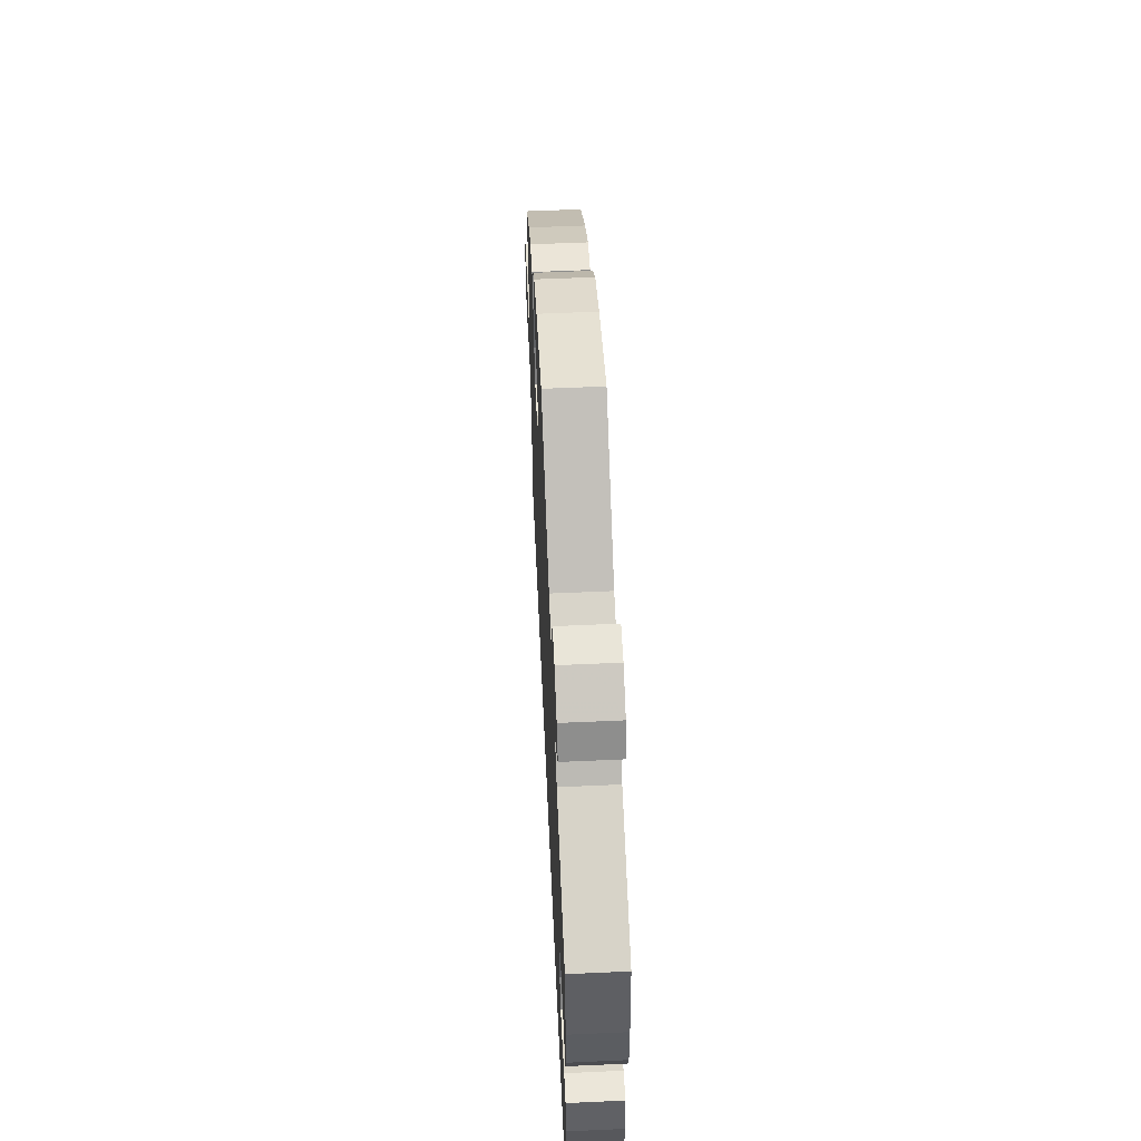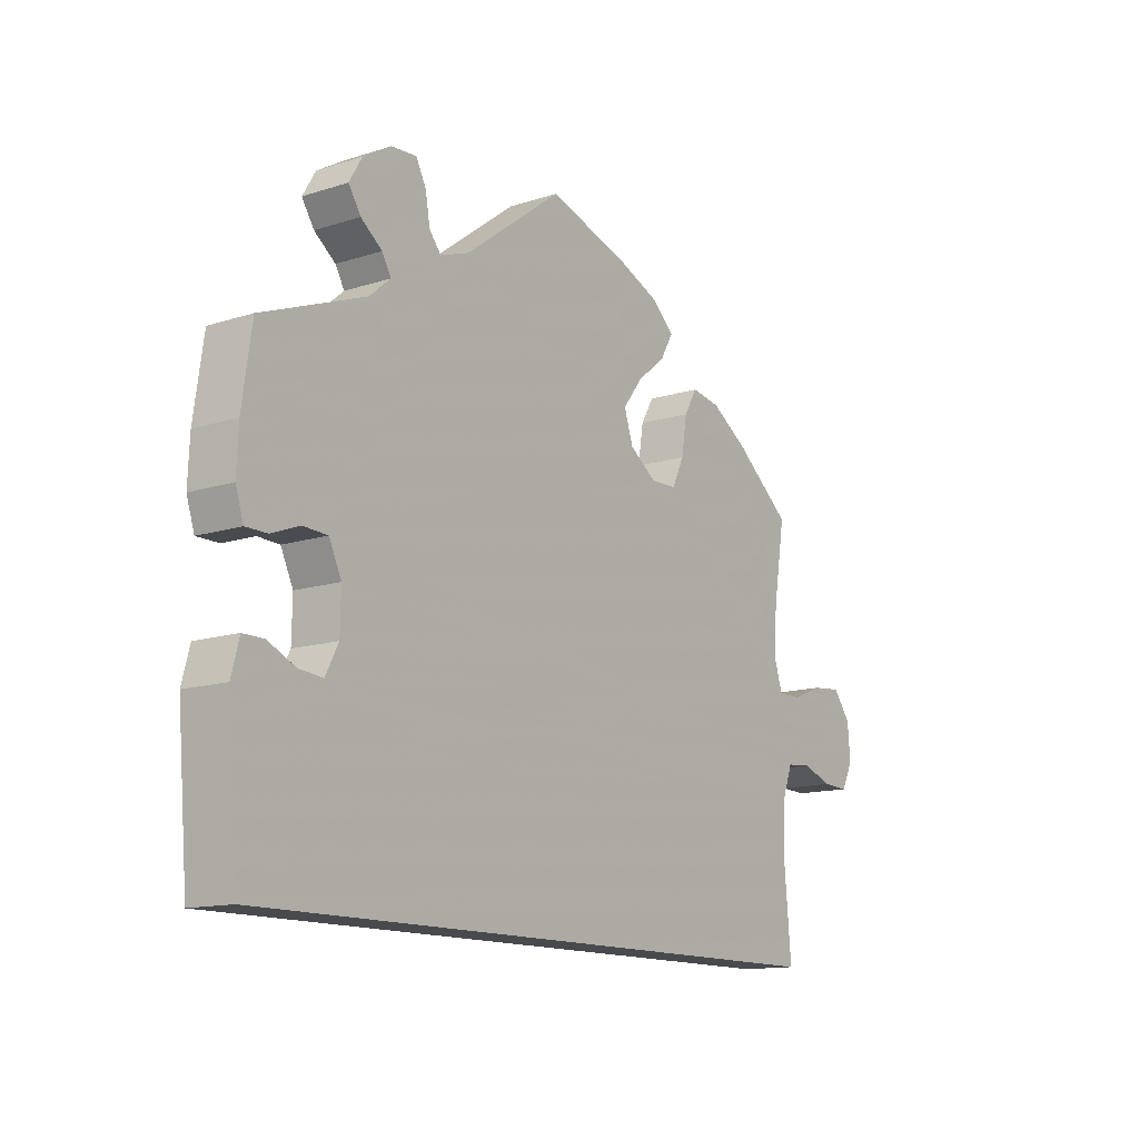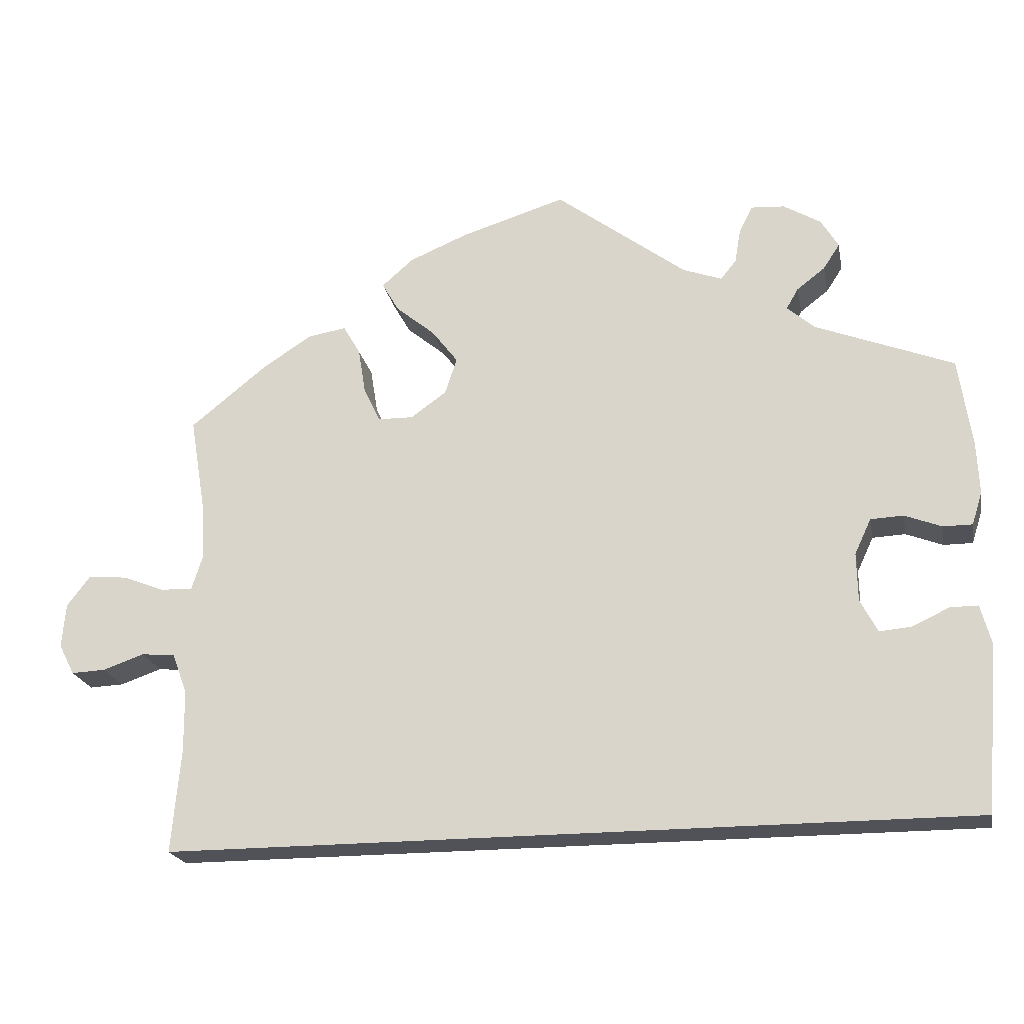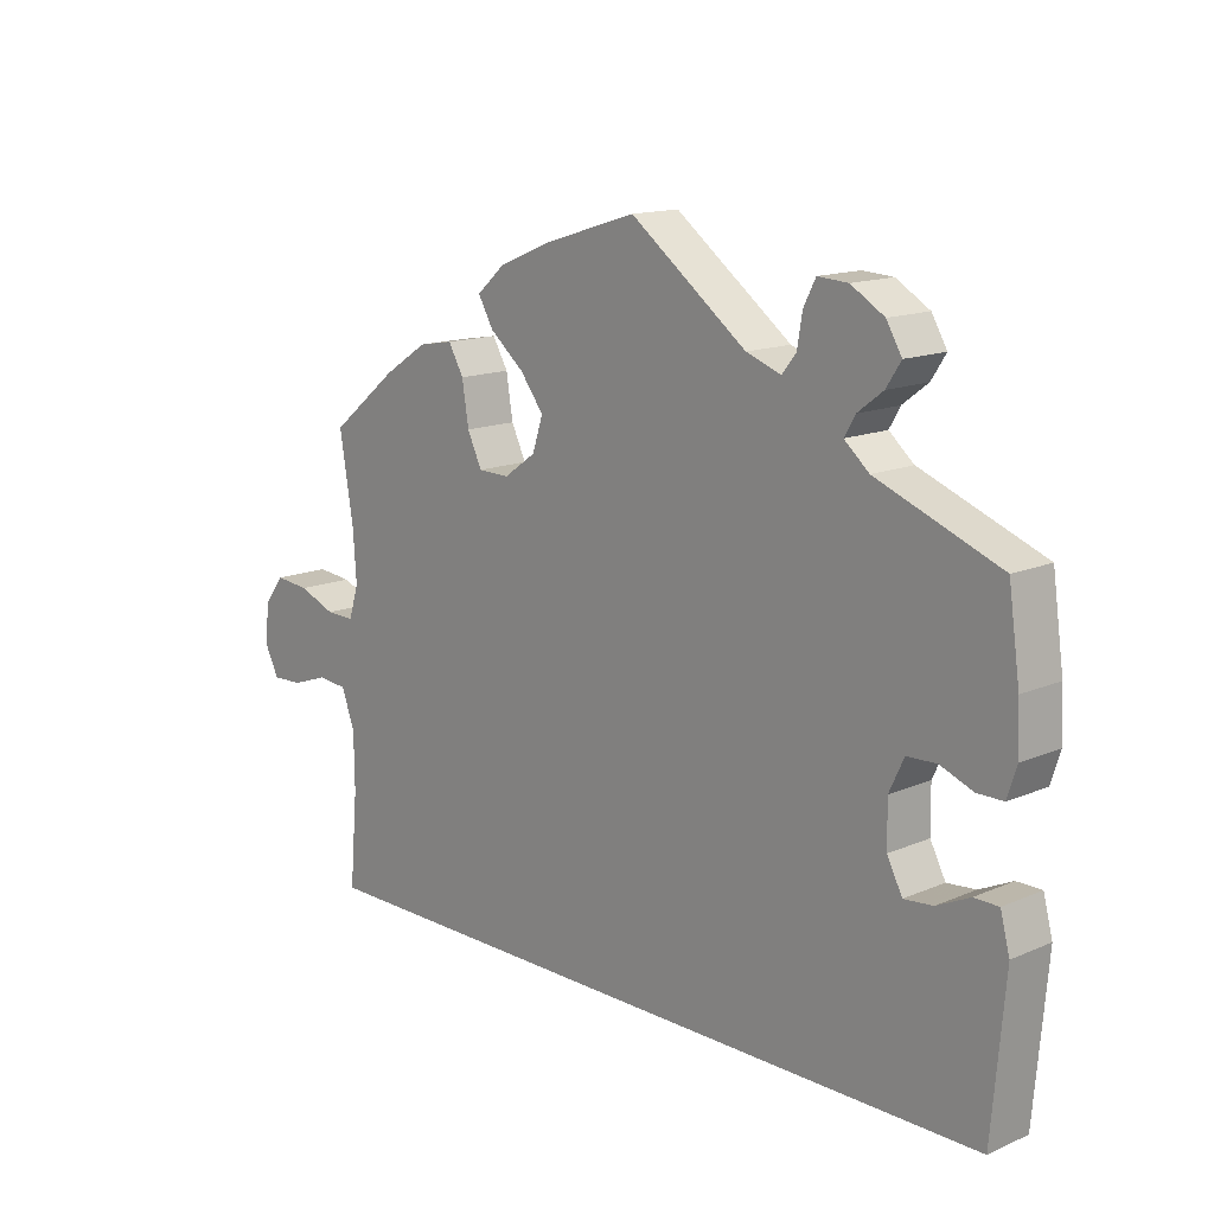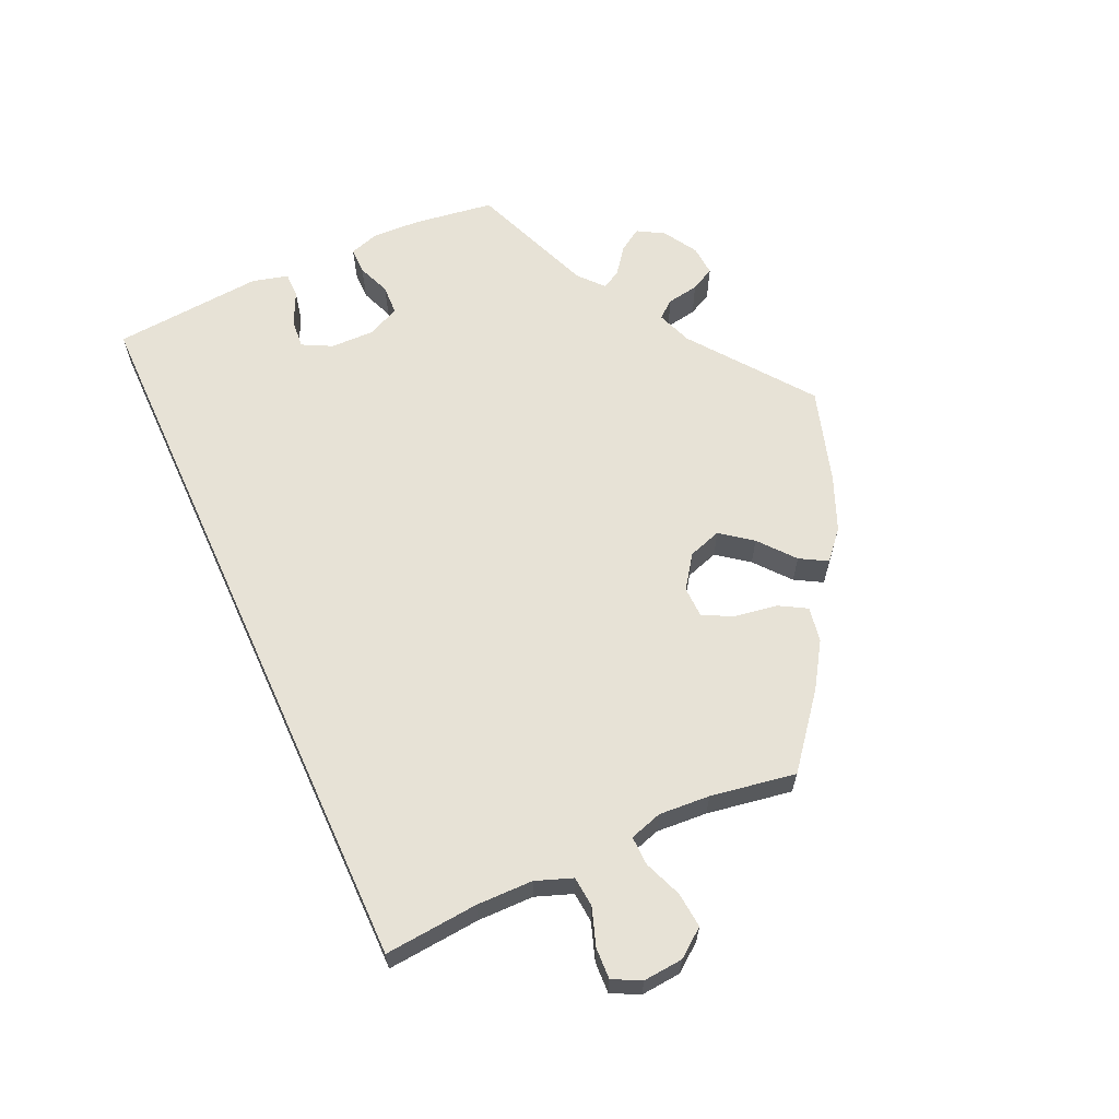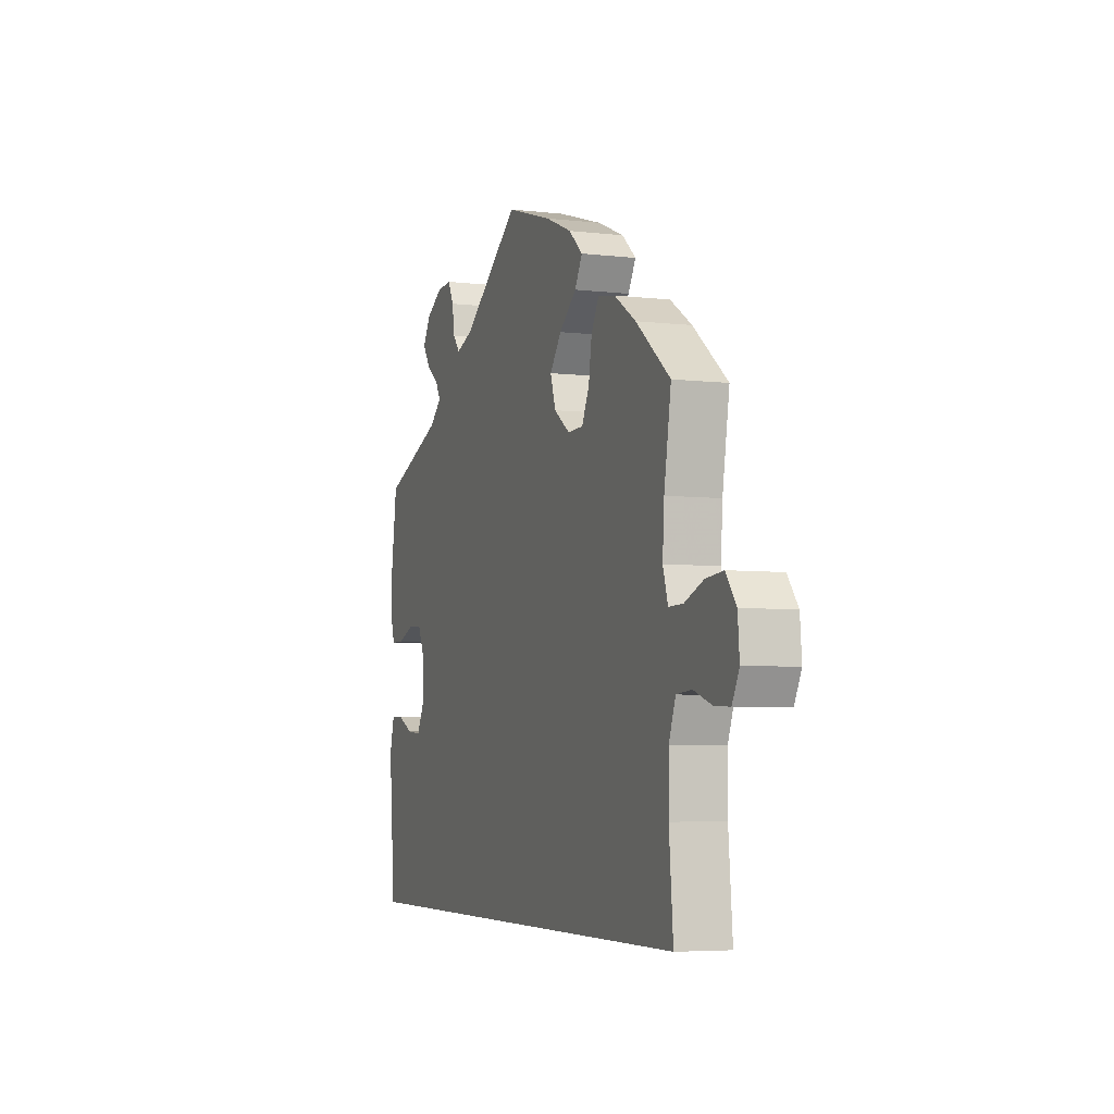
<metadata>
{"format":"obj","ext":"obj","renderer":"f3d","projection":"perspective","resolution":1024,"background":"white","views":[{"elev":56.0,"azim":87.3,"up":"+Z"},{"elev":-13.3,"azim":125.9,"up":"+Z"},{"elev":-21.5,"azim":11.1,"up":"+Z"},{"elev":14.4,"azim":47.0,"up":"+Z"},{"elev":62.9,"azim":-114.5,"up":"+Y"},{"elev":-5.2,"azim":-110.1,"up":"+Z"}]}
</metadata>
<code>
v -0.215 0.07 0.295
v -0.526 0.07 -0.089
v -0.151 0.07 0.378
v 0.332 0.07 0.442
v 0.455 0.07 0.096
v 0.411 0.07 0.094
v 0.353 0.07 0.382
v 0.319 0.07 0.574
v -0.677 0.07 0.089
v -0.646 0.07 -0.05
v 0.557 0.07 0.121
v 0.227 0.07 0.469
v 0.504 0.07 0.077
v -0.591 0.07 -0.031
v 0.256 0.07 0.542
v -0.546 0.07 -0.035
v -0.713 0.07 -0.011
v 0.369 0.07 0.544
v -0.516 0.07 0.184
v -0.369 0.07 0.435
v 0.537 0.07 -0.31
v 0.554 0.07 0.191
v 0.413 0.07 -0.062
v 0.542 0.07 -0.035
v -0.511 0.07 0.109
v 0.537 0.07 0.31
v -0.625 0.07 0.084
v -0.692 0.07 -0.052
v -0.219 0.07 0.544
v 0.39 0.07 -0.018
v -0.708 0.07 0.048
v -0.317 0.07 0.444
v -0.262 0.07 0.296
v -0.14 0.07 0.577
v 0.456 0.07 -0.058
v -0.525 0.07 -0.172
v -0.294 0.07 0.404
v -0.238 0.07 0.467
v -0.569 0.07 0.062
v -0.537 0.07 -0.31
v 0.37 0.07 0.471
v 0.389 0.07 0.047
v 0.175 0.07 0.488
v -0.261 0.07 0.507
v -0.537 0.07 0.31
v 0.505 0.07 -0.035
v -0.526 0.07 0.061
v 0.274 0.07 0.577
v 0.316 0.07 0.414
v 0 0.07 0.62
v 0.248 0.07 0.495
v 0.543 0.07 0.077
v -0.167 0.07 0.329
v 0.556 0.07 -0.088
v -0.186 0.07 0.424
v -0.434 0.07 0.393
v 0.392 0.07 0.505
v -0.284 0.07 0.342
v -0.215 -0 0.295
v -0.526 -0 -0.089
v -0.151 -0 0.378
v 0.332 -0 0.442
v 0.455 -0 0.096
v 0.411 -0 0.094
v 0.353 -0 0.382
v 0.319 -0 0.574
v -0.677 -0 0.089
v -0.646 -0 -0.05
v 0.557 -0 0.121
v 0.227 -0 0.469
v 0.504 -0 0.077
v -0.591 -0 -0.031
v 0.256 -0 0.542
v -0.546 -0 -0.035
v -0.713 -0 -0.011
v 0.369 -0 0.544
v -0.516 -0 0.184
v -0.369 -0 0.435
v 0.537 -0 -0.31
v 0.554 -0 0.191
v 0.413 -0 -0.062
v 0.542 -0 -0.035
v -0.511 -0 0.109
v 0.537 -0 0.31
v -0.625 -0 0.084
v -0.692 -0 -0.052
v -0.219 -0 0.544
v 0.39 -0 -0.018
v -0.708 -0 0.048
v -0.317 -0 0.444
v -0.262 -0 0.296
v -0.14 -0 0.577
v 0.456 -0 -0.058
v -0.525 -0 -0.172
v -0.294 -0 0.404
v -0.238 -0 0.467
v -0.569 -0 0.062
v -0.537 -0 -0.31
v 0.37 -0 0.471
v 0.389 -0 0.047
v 0.175 -0 0.488
v -0.261 -0 0.507
v -0.537 -0 0.31
v 0.505 -0 -0.035
v -0.526 -0 0.061
v 0.274 -0 0.577
v 0.316 -0 0.414
v 0 -0 0.62
v 0.248 -0 0.495
v 0.543 -0 0.077
v -0.167 -0 0.329
v 0.556 -0 -0.088
v -0.186 -0 0.424
v -0.434 -0 0.393
v 0.392 -0 0.505
v -0.284 -0 0.342
f 21 40 36
f 54 21 36 2
f 35 46 24 54
f 23 35 54
f 23 54 2 16
f 30 23 16 14
f 42 30 14
f 6 42 14
f 11 52 13 5
f 11 5 6
f 7 26 22 11
f 49 7 11 6
f 18 57 41 4
f 18 4 49
f 8 18 49
f 51 15 48 8
f 12 51 8 49
f 43 12 49 6
f 55 38 44 29
f 3 55 29 34
f 20 32 37 58
f 20 58 33
f 19 45 56 20
f 25 19 20 33
f 47 25 33 1
f 31 9 27 39
f 31 39 47
f 17 31 47
f 14 10 28 17
f 14 17 47
f 3 34 50 43
f 53 3 43 6
f 1 53 6
f 14 47 1 6
f 94 98 79
f 60 94 79 112
f 112 82 104 93
f 112 93 81
f 74 60 112 81
f 72 74 81 88
f 72 88 100
f 72 100 64
f 63 71 110 69
f 64 63 69
f 69 80 84 65
f 64 69 65 107
f 62 99 115 76
f 107 62 76
f 107 76 66
f 66 106 73 109
f 107 66 109 70
f 64 107 70 101
f 87 102 96 113
f 92 87 113 61
f 116 95 90 78
f 91 116 78
f 78 114 103 77
f 91 78 77 83
f 59 91 83 105
f 97 85 67 89
f 105 97 89
f 105 89 75
f 75 86 68 72
f 105 75 72
f 101 108 92 61
f 64 101 61 111
f 64 111 59
f 64 59 105 72
f 36 94 60 2
f 2 60 74 16
f 16 74 72 14
f 14 72 68 10
f 10 68 86 28
f 28 86 75 17
f 17 75 89 31
f 31 89 67 9
f 9 67 85 27
f 27 85 97 39
f 39 97 105 47
f 47 105 83 25
f 25 83 77 19
f 19 77 103 45
f 45 103 114 56
f 56 114 78 20
f 20 78 90 32
f 32 90 95 37
f 37 95 116 58
f 58 116 91 33
f 33 91 59 1
f 1 59 111 53
f 53 111 61 3
f 3 61 113 55
f 55 113 96 38
f 38 96 102 44
f 44 102 87 29
f 29 87 92 34
f 34 92 108 50
f 50 108 101 43
f 43 101 70 12
f 12 70 109 51
f 51 109 73 15
f 15 73 106 48
f 48 106 66 8
f 8 66 76 18
f 18 76 115 57
f 57 115 99 41
f 41 99 62 4
f 4 62 107 49
f 49 107 65 7
f 7 65 84 26
f 26 84 80 22
f 22 80 69 11
f 11 69 110 52
f 52 110 71 13
f 13 71 63 5
f 5 63 64 6
f 6 64 100 42
f 42 100 88 30
f 30 88 81 23
f 23 81 93 35
f 35 93 104 46
f 46 104 82 24
f 24 82 112 54
f 54 112 79 21
f 21 79 98 40
f 40 98 94 36

</code>
